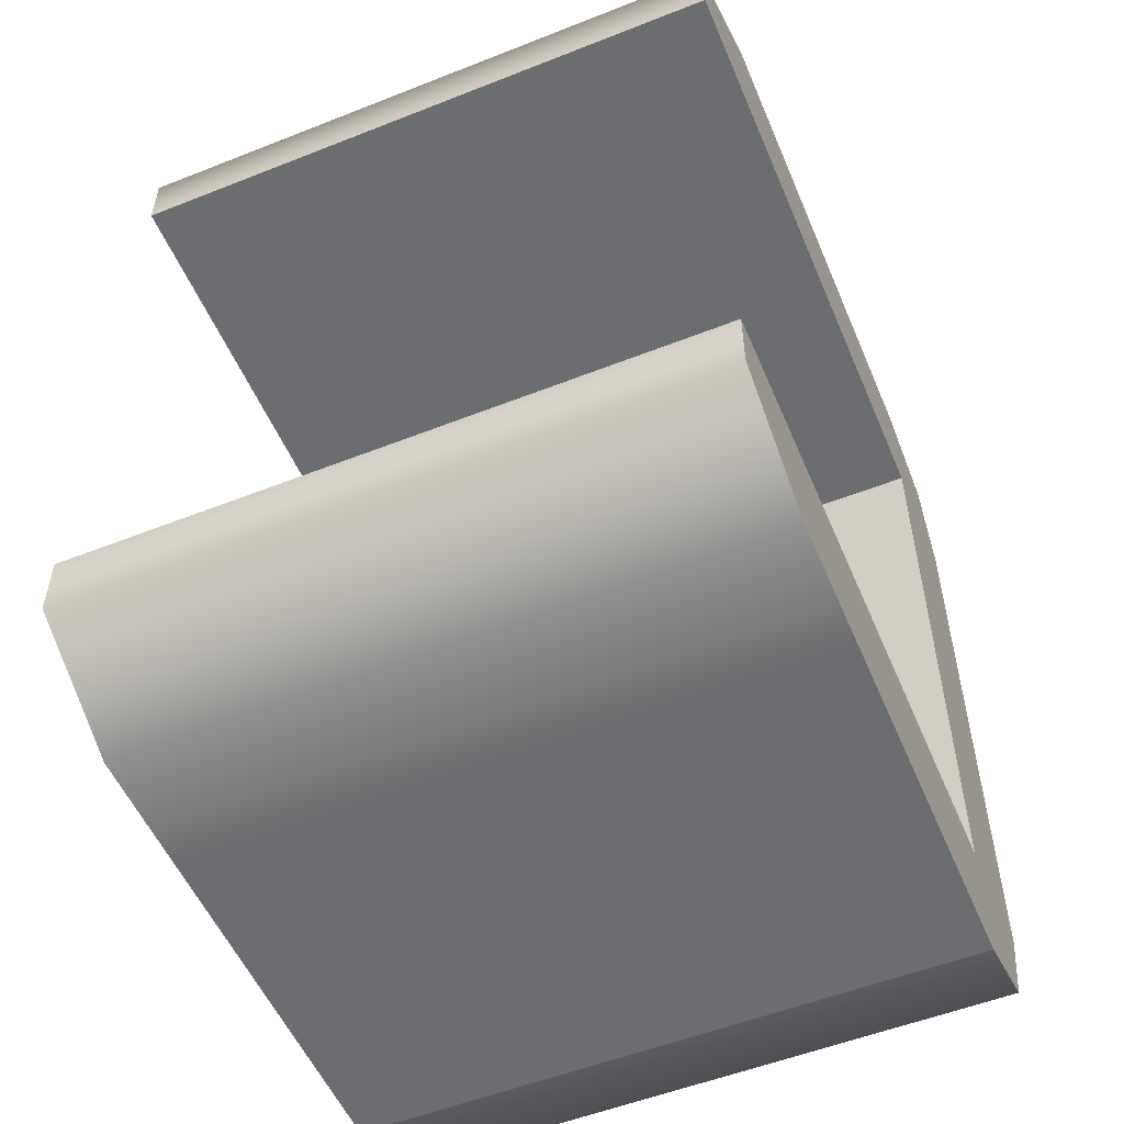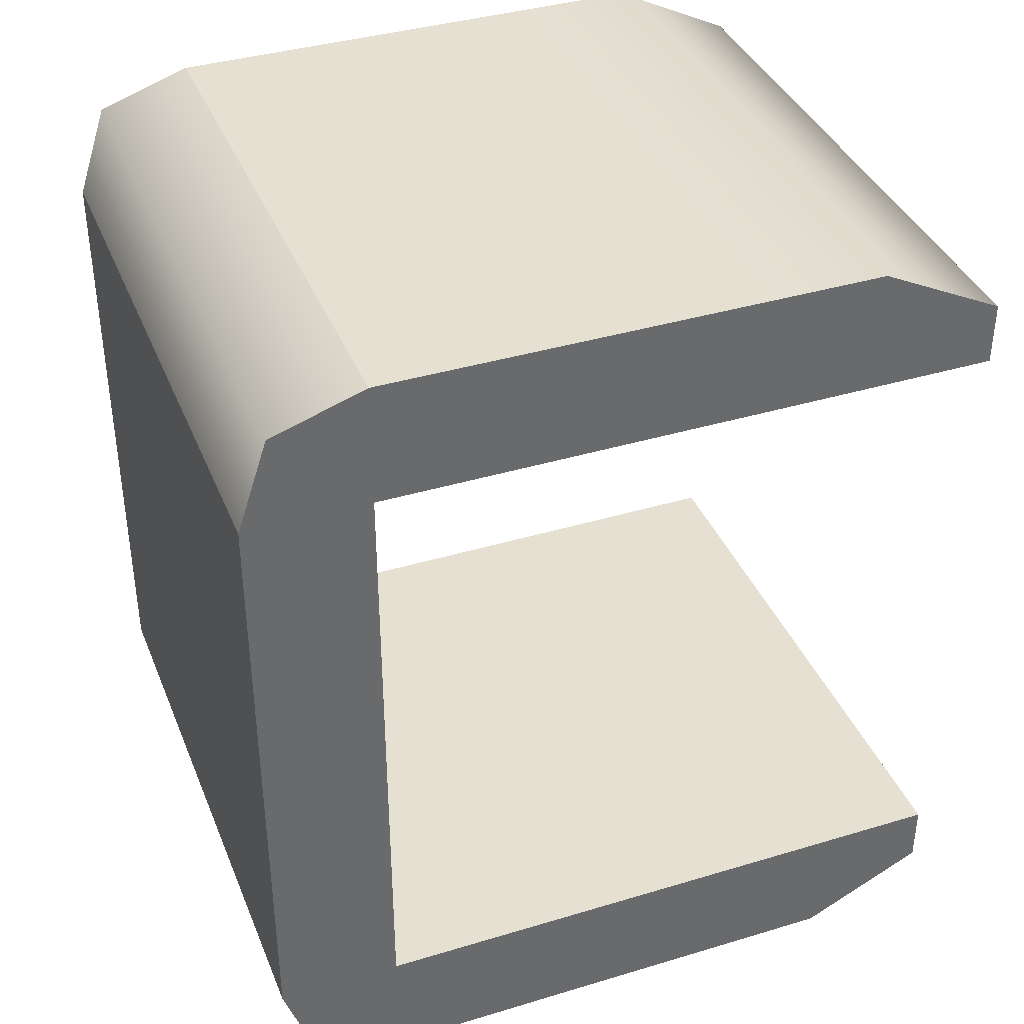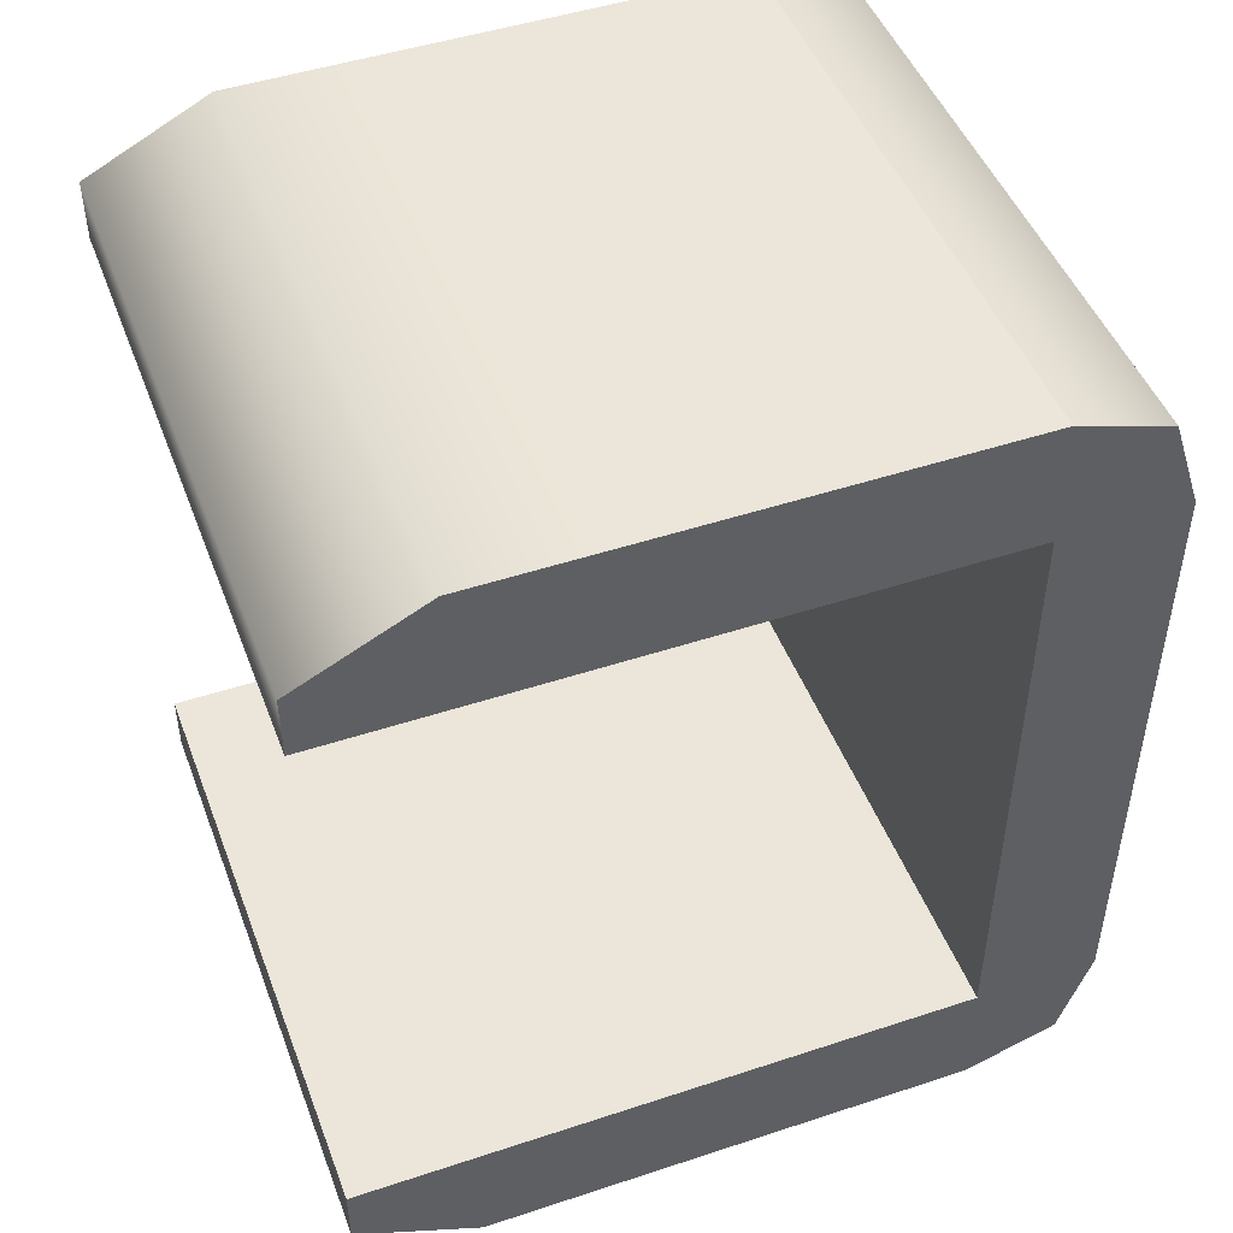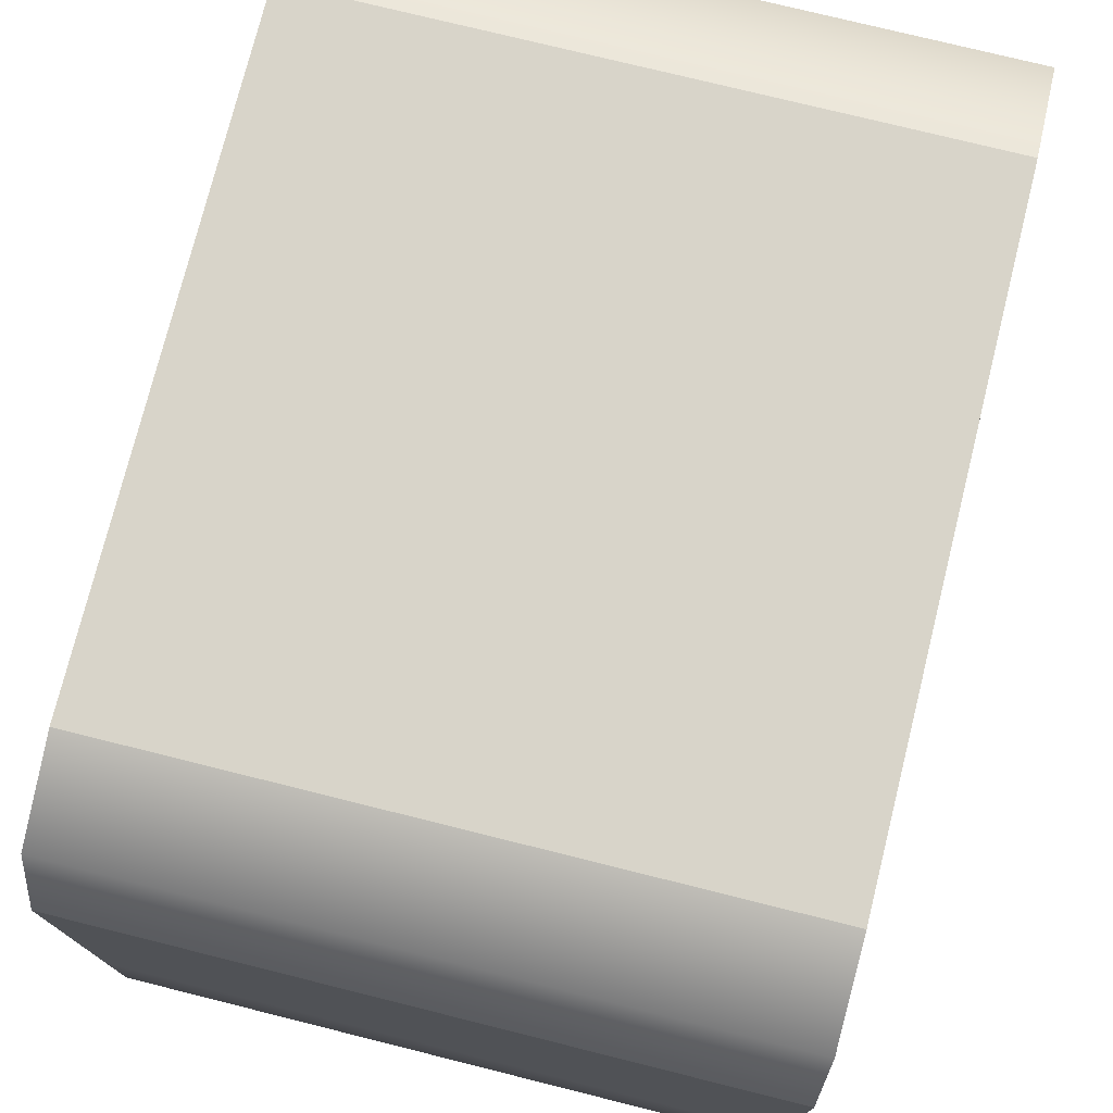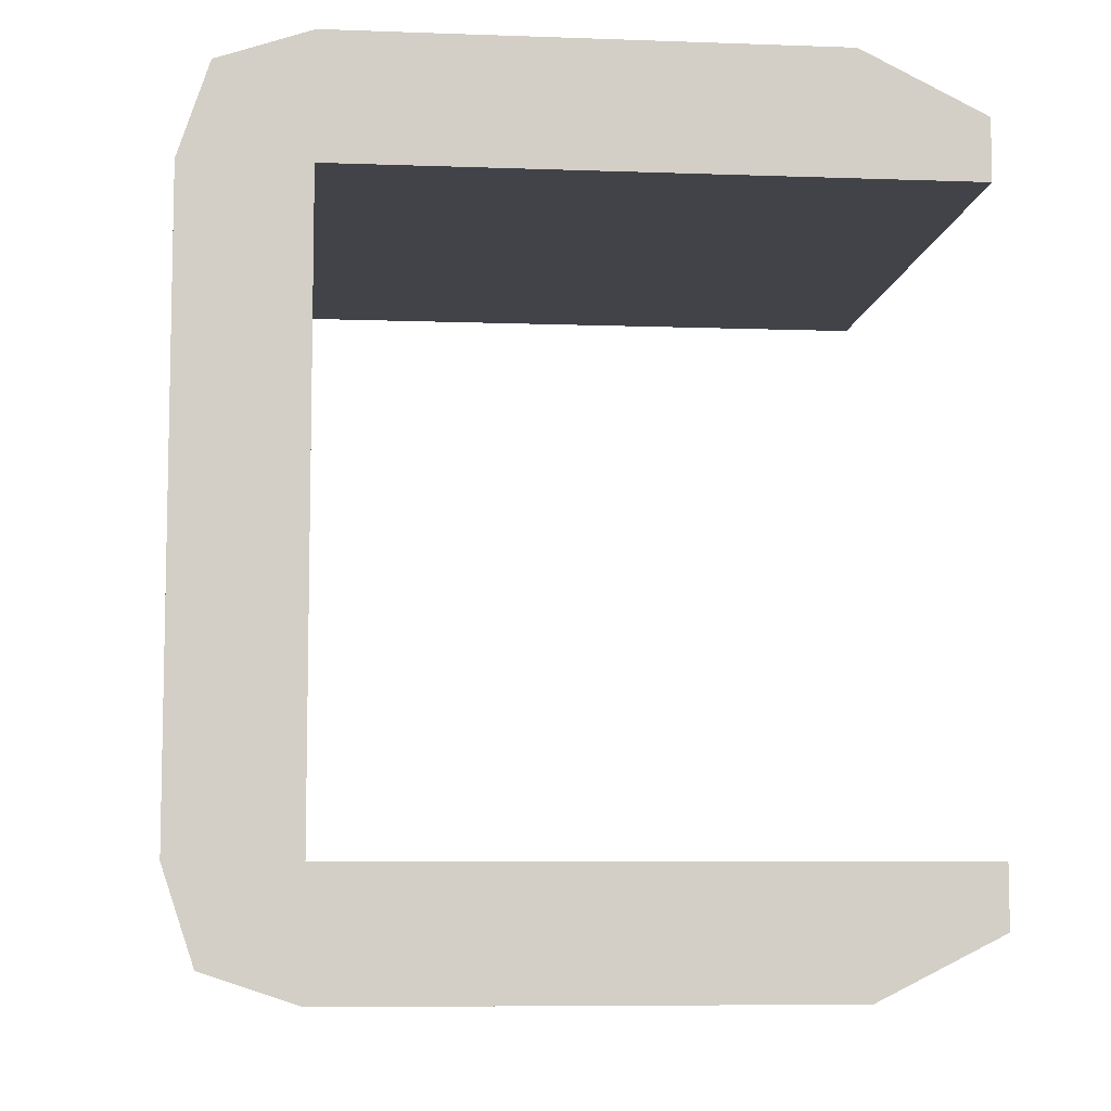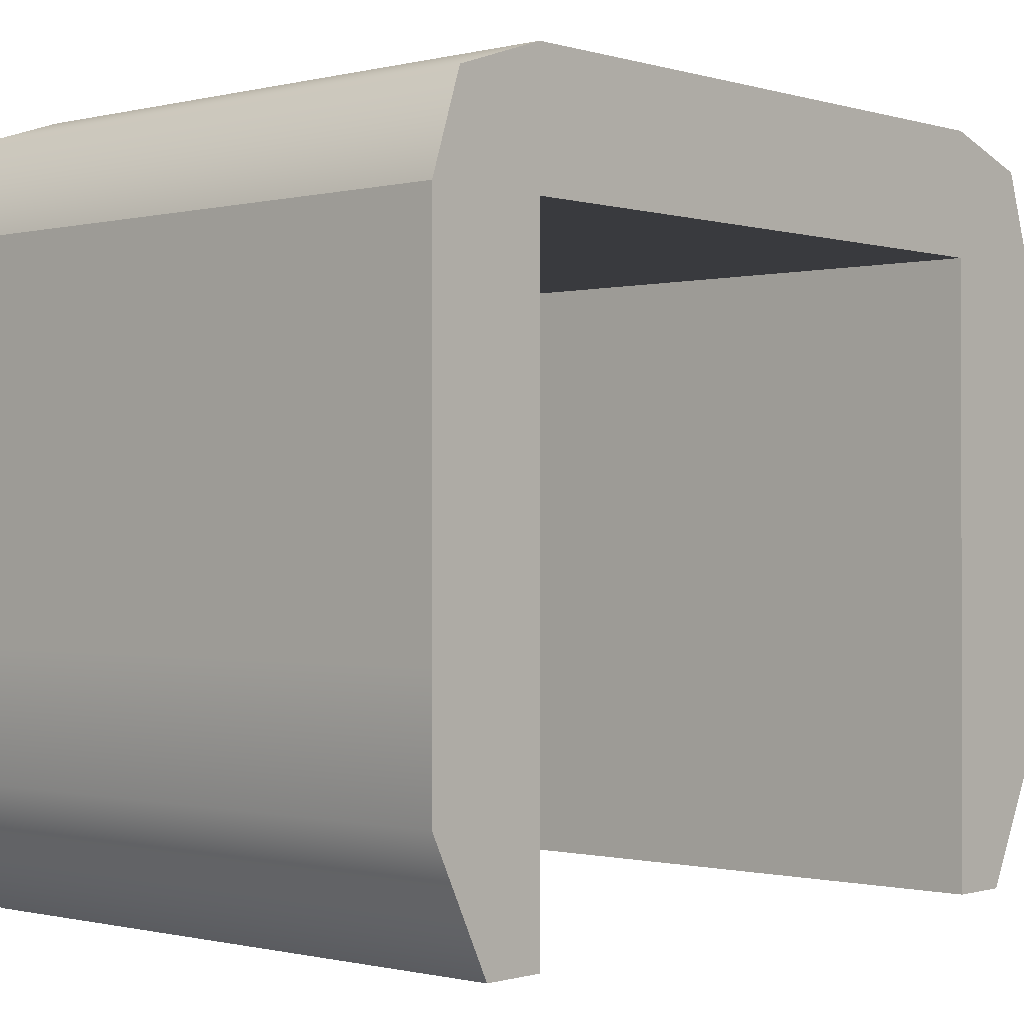
<metadata>
{"format":"obj","ext":"obj","renderer":"f3d","projection":"perspective","resolution":1024,"background":"white","views":[{"elev":-54.0,"azim":22.8,"up":"+Z"},{"elev":38.4,"azim":-110.8,"up":"+Z"},{"elev":47.6,"azim":69.6,"up":"+Z"},{"elev":75.6,"azim":-166.0,"up":"+Y"},{"elev":-7.6,"azim":-95.8,"up":"+Z"},{"elev":-0.6,"azim":42.1,"up":"+Y"}]}
</metadata>
<code>
g cover-stripe
v -0.5 1 -0.7 1 1 1
v 0.5 1 -0.7 1 1 1
v -0.5 1.15 -0.65 1 1 1
v 0.5 1.15 -0.65 1 1 1
v 0.5 1.2 -0.5 1 1 1
v -0.5 1.2 -0.5 1 1 1
v 0.5 1 0.7 1 1 1
v -0.5 1 0.7 1 1 1
v 0.5 1.15 0.65 1 1 1
v -0.5 1.15 0.65 1 1 1
v 0.5 1.2 0.5 1 1 1
v -0.5 1.2 0.5 1 1 1
v 0.5 1 0.5 1 1 1
v 0.5 1 -0.5 1 1 1
v -0.5 1 0.5 1 1 1
v -0.5 1 -0.5 1 1 1
v 0.5 0 -0.5 1 1 1
v -0.5 1.173e-15 -0.5 1 1 1
v 0.5 0.4 -0.5 1 1 1
v -0.5 0.4 -0.5 1 1 1
v -0.5 1.805e-16 0.5 1 1 1
v 0.5 1.354e-15 0.5 1 1 1
v -0.5 0.4 0.5 1 1 1
v 0.5 0.4 0.5 1 1 1
v 0.5 0.4 0.7 1 1 1
v 0.5 0.4 -0.7 1 1 1
v -0.5 0.4 0.7 1 1 1
v -0.5 0.4 -0.7 1 1 1
v 0.5 7.67e-16 0.6 1 1 1
v 0.5 0.2 0.7 1 1 1
v -0.5 5.866e-16 -0.6 1 1 1
v 0.5 5.866e-16 -0.6 1 1 1
v -0.5 0.2 -0.7 1 1 1
v 0.5 0.2 -0.7 1 1 1
v -0.5 0.2 0.7 1 1 1
v -0.5 7.67e-16 0.6 1 1 1
f 3 2 1
f 2 3 4
f 3 5 4
f 5 3 6
f 9 8 7
f 8 9 10
f 11 10 9
f 10 11 12
f 6 11 5
f 11 6 12
f 15 14 13
f 14 15 16
f 19 18 17
f 18 19 20
f 20 19 16
f 16 19 14
f 23 22 21
f 22 23 24
f 24 23 15
f 24 15 13
f 7 8 9
f 10 9 8
f 9 10 11
f 12 11 10
f 13 25 24
f 25 13 9
f 25 9 7
f 13 11 9
f 14 11 13
f 11 14 5
f 14 4 5
f 19 4 14
f 26 4 19
f 4 26 2
f 7 27 25
f 27 7 8
f 1 26 28
f 26 1 2
f 20 1 28
f 1 20 3
f 3 20 16
f 16 6 3
f 6 16 15
f 6 15 12
f 15 27 12
f 27 15 23
f 12 27 10
f 10 27 8
f 24 29 22
f 29 24 25
f 29 25 30
f 33 32 31
f 32 33 34
f 18 32 17
f 32 18 31
f 28 34 33
f 34 28 26
f 25 35 30
f 35 25 27
f 36 22 29
f 22 36 21
f 30 36 29
f 36 30 35
f 36 23 21
f 23 36 27
f 27 36 35
f 31 28 33
f 28 31 20
f 20 31 18
f 19 34 26
f 34 19 32
f 32 19 17
g cover-stripe
f 3 2 1
f 2 3 4
f 3 5 4
f 5 3 6
f 9 8 7
f 8 9 10
f 11 10 9
f 10 11 12
f 6 11 5
f 11 6 12
f 15 14 13
f 14 15 16
f 19 18 17
f 18 19 20
f 20 19 16
f 16 19 14
f 23 22 21
f 22 23 24
f 24 23 15
f 24 15 13
f 7 8 9
f 10 9 8
f 9 10 11
f 12 11 10
f 13 25 24
f 25 13 9
f 25 9 7
f 13 11 9
f 14 11 13
f 11 14 5
f 14 4 5
f 19 4 14
f 26 4 19
f 4 26 2
f 7 27 25
f 27 7 8
f 1 26 28
f 26 1 2
f 20 1 28
f 1 20 3
f 3 20 16
f 16 6 3
f 6 16 15
f 6 15 12
f 15 27 12
f 27 15 23
f 12 27 10
f 10 27 8
f 24 29 22
f 29 24 25
f 29 25 30
f 33 32 31
f 32 33 34
f 18 32 17
f 32 18 31
f 28 34 33
f 34 28 26
f 25 35 30
f 35 25 27
f 36 22 29
f 22 36 21
f 30 36 29
f 36 30 35
f 36 23 21
f 23 36 27
f 27 36 35
f 31 28 33
f 28 31 20
f 20 31 18
f 19 34 26
f 34 19 32
f 32 19 17

</code>
